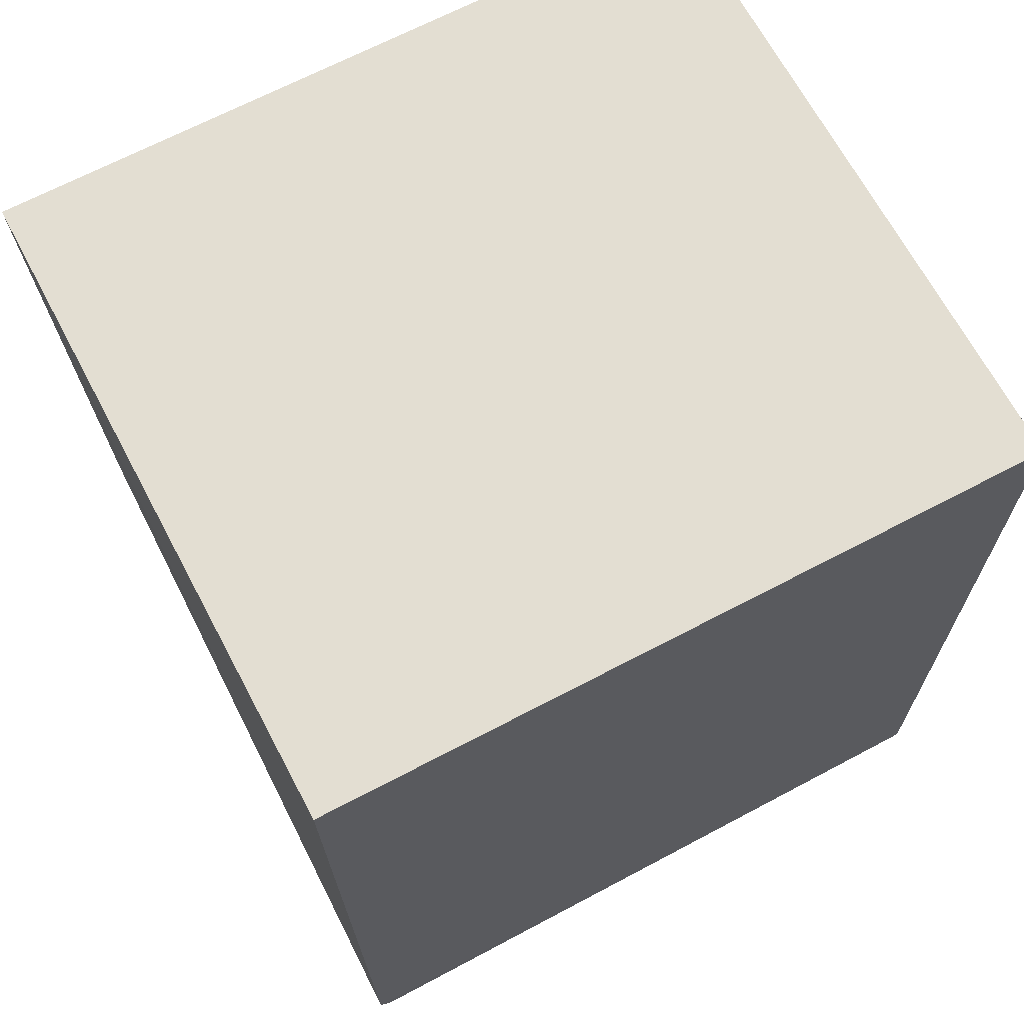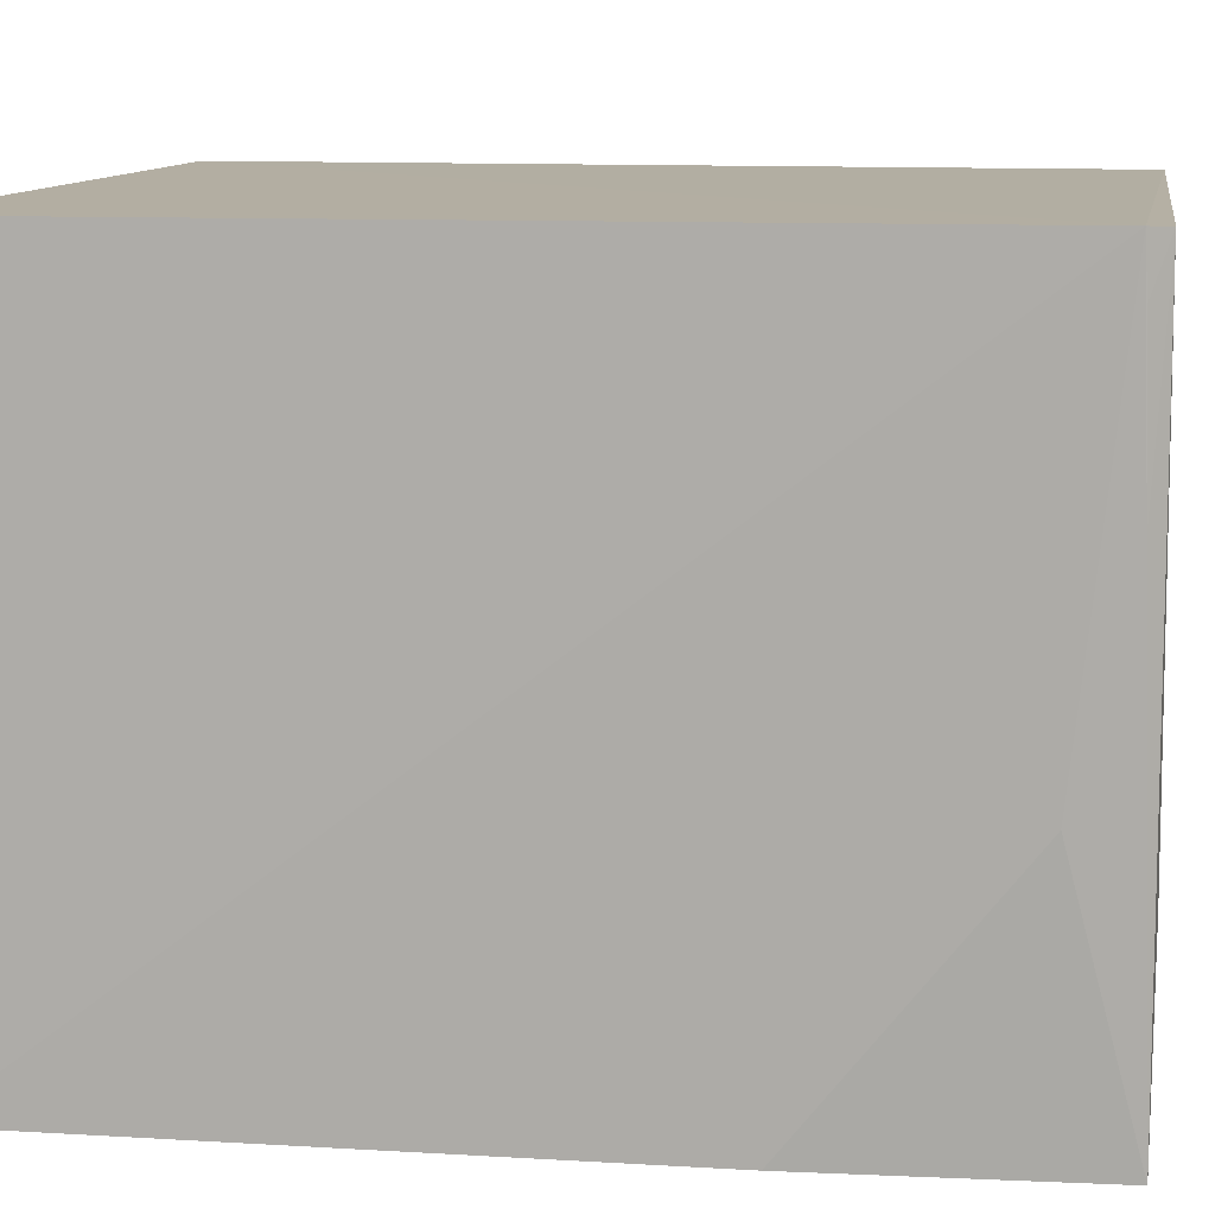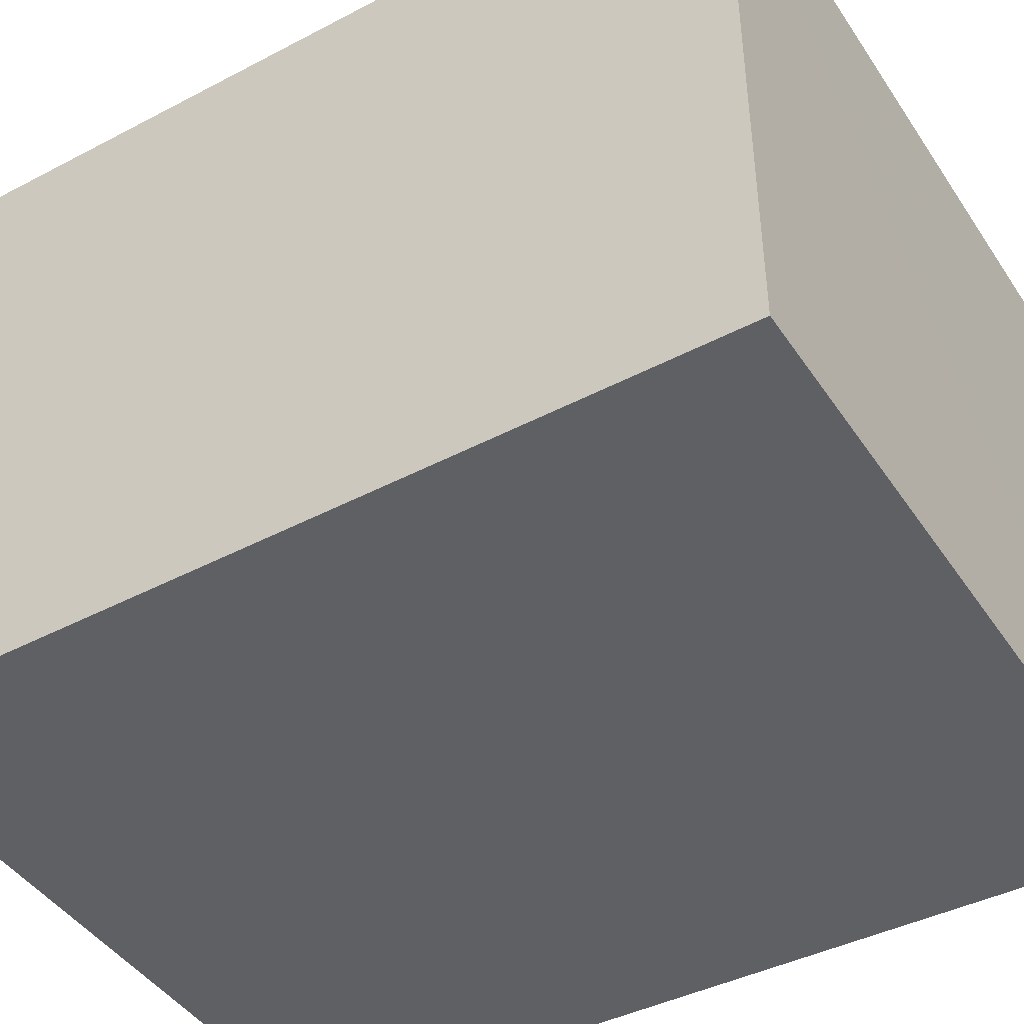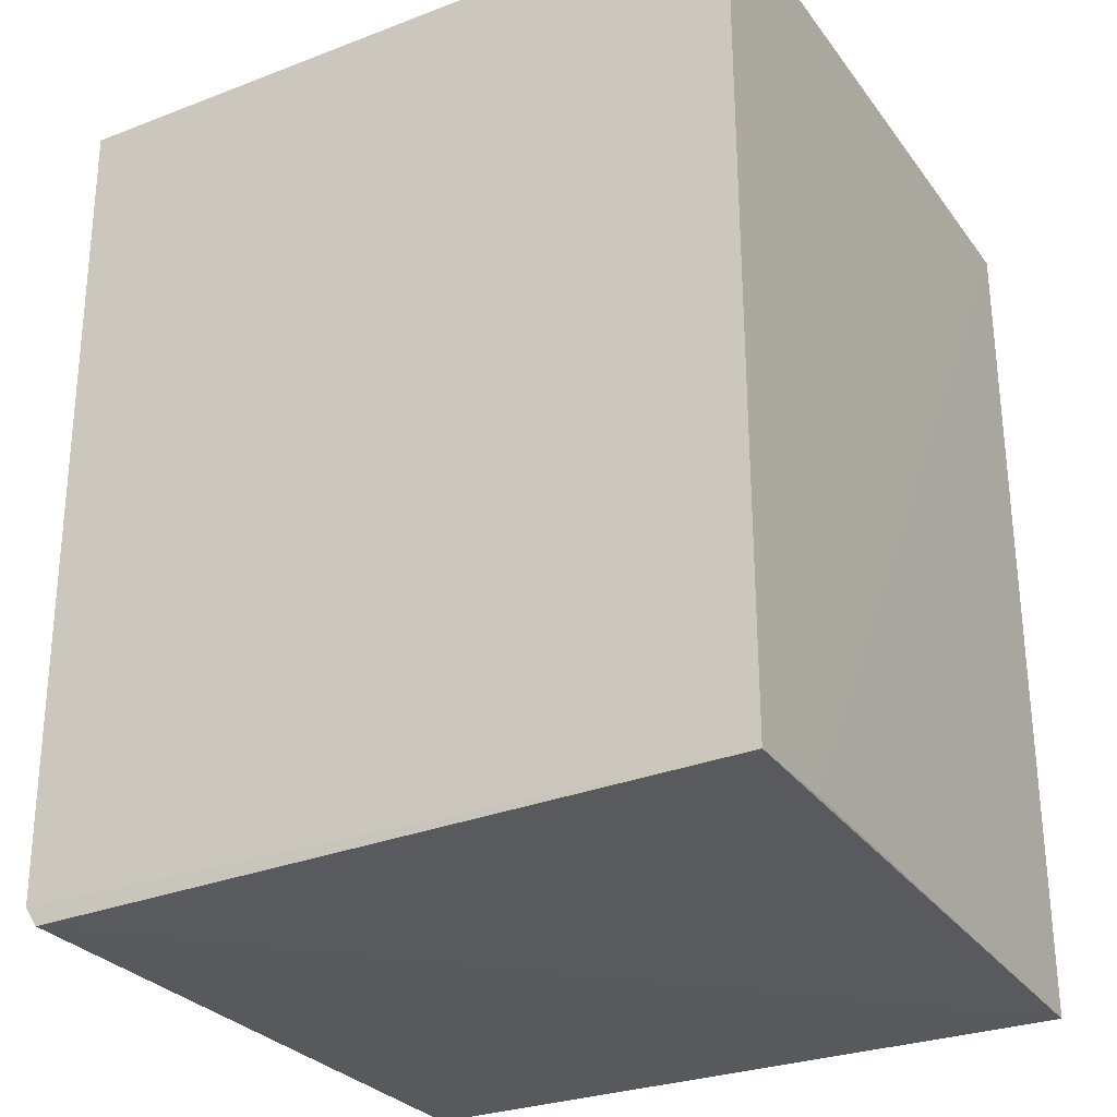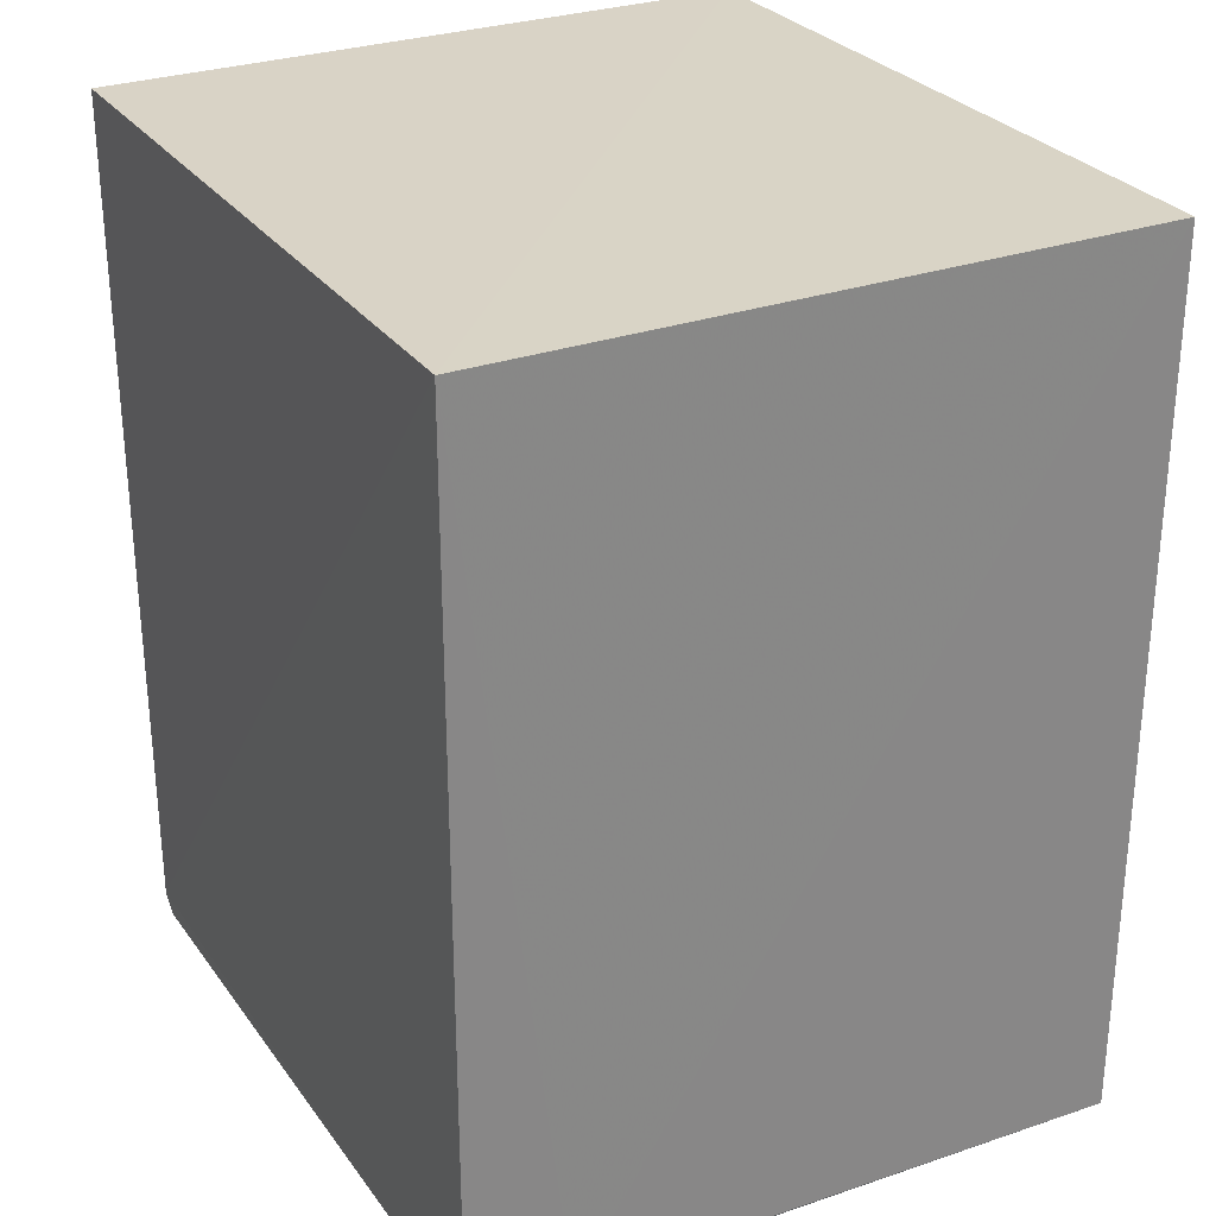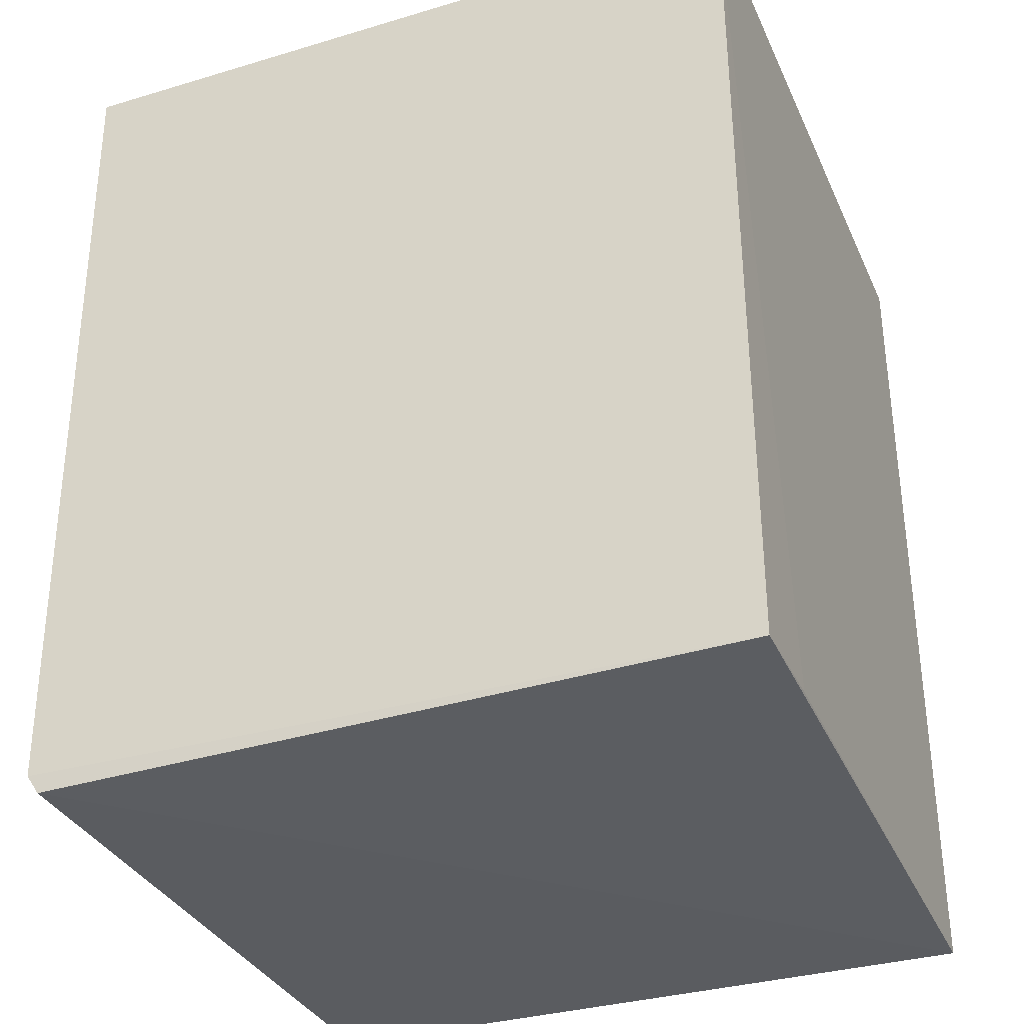
<metadata>
{"format":"obj","ext":"obj","renderer":"f3d","projection":"perspective","resolution":1024,"background":"white","views":[{"elev":67.6,"azim":152.1,"up":"+Z"},{"elev":10.8,"azim":100.0,"up":"+Y"},{"elev":-44.4,"azim":-58.5,"up":"+Y"},{"elev":-29.1,"azim":-150.6,"up":"+Z"},{"elev":28.3,"azim":-118.2,"up":"+Z"},{"elev":-34.2,"azim":-158.1,"up":"+Z"}]}
</metadata>
<code>
v 0.08583 0.03644 0.04789
v 0.0859 0.0009177 0.04794
v 0.08448 0.0365 0.0008322
v 0.04675 0.03651 0.001438
v 0.04675 0.000889 0.0479
v 0.08515 0.03656 0.001873
v 0.04675 0.03651 0.0479
v 0.04676 0.0009132 0.0005963
v 0.08401 0.0009027 0.0007154
v 0.0467 0.03103 0.001426
v 0.08502 0.0009254 0.01507
v 0.08488 0.0256 0.001496
v 0.08508 0.03383 0.001733
v 0.08488 0.01464 0.004236
f 6 3 4
f 6 1 2
f 7 5 2
f 7 2 1
f 7 6 4
f 7 1 6
f 8 4 3
f 9 8 3
f 9 2 5
f 9 5 8
f 10 7 4
f 10 5 7
f 10 8 5
f 10 4 8
f 11 6 2
f 11 2 9
f 12 9 3
f 13 12 3
f 13 3 6
f 13 6 12
f 14 11 9
f 14 9 12
f 14 12 6
f 14 6 11

</code>
